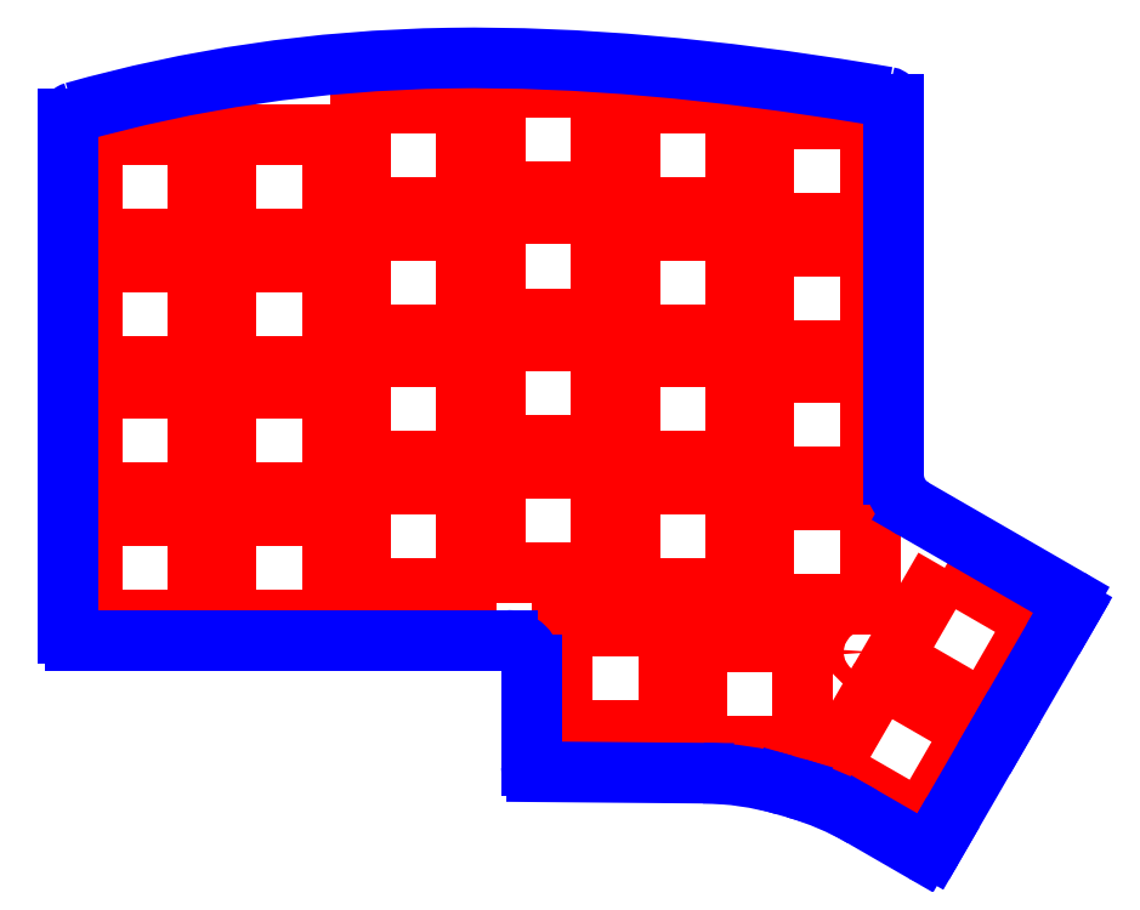
<metadata>
{"format":"dxf","ext":"dxf","renderer":"ezdxf+matplotlib","layout":"modelspace","background":"white","min_lineweight":24,"dpi":150}
</metadata>
<code>
0
SECTION
2
ENTITIES
0
CIRCLE
8
CUTOUTS
10
128
20
-98.44
30
0
40
1.1
210
0
220
0
230
1
0
CIRCLE
8
CUTOUTS
10
76.5
20
-56.31
30
0
40
1.1
210
0
220
0
230
1
0
CIRCLE
8
CUTOUTS
10
112.5
20
-76.5
30
0
40
1.1
210
0
220
0
230
1
0
CIRCLE
8
CUTOUTS
10
40.5
20
-78.62
30
0
40
1.1
210
0
220
0
230
1
0
CIRCLE
8
CUTOUTS
10
40.5
20
-44.62
30
0
40
1.1
210
0
220
0
230
1
0
CIRCLE
8
CUTOUTS
10
112.5
20
-42.5
30
0
40
1.1
210
0
220
0
230
1
0
LWPOLYLINE
8
CUTOUTS
90
4
70
1
43
0
10
114.4
20
-27
10
128.6
20
-27
10
128.6
20
-41
10
114.4
20
-41
0
LWPOLYLINE
8
CUTOUTS
90
4
70
1
43
0
10
114.4
20
-75
10
114.4
20
-61
10
128.6
20
-61
10
128.6
20
-75
0
LWPOLYLINE
8
CUTOUTS
90
4
70
1
43
0
10
114.4
20
-78
10
128.6
20
-78
10
128.6
20
-92
10
114.4
20
-92
0
LWPOLYLINE
8
CUTOUTS
90
4
70
1
43
0
10
87.4
20
-109
10
87.4
20
-95
10
101.6
20
-95
10
101.6
20
-109
0
LWPOLYLINE
8
CUTOUTS
90
4
70
1
43
0
10
24.4
20
-77.12
10
24.4
20
-63.13
10
38.6
20
-63.13
10
38.6
20
-77.12
0
LWPOLYLINE
8
CUTOUTS
90
4
70
1
43
0
10
78.4
20
-53.75
10
78.4
20
-39.75
10
92.6
20
-39.75
10
92.6
20
-53.75
0
LWPOLYLINE
8
CUTOUTS
90
4
70
1
43
0
10
24.4
20
-46.13
10
38.6
20
-46.13
10
38.6
20
-60.12
10
24.4
20
-60.12
0
LWPOLYLINE
8
CUTOUTS
90
4
70
1
43
0
10
24.4
20
-29.13
10
38.6
20
-29.13
10
38.6
20
-43.12
10
24.4
20
-43.12
0
LWPOLYLINE
8
CUTOUTS
90
4
70
1
43
0
10
60.4
20
-41.88
10
74.6
20
-41.88
10
74.6
20
-55.88
10
60.4
20
-55.88
0
LWPOLYLINE
8
CUTOUTS
90
4
70
1
43
0
10
78.4
20
-70.75
10
78.4
20
-56.75
10
92.6
20
-56.75
10
92.6
20
-70.75
0
LWPOLYLINE
8
CUTOUTS
90
4
70
1
43
0
10
24.4
20
-80.13
10
38.6
20
-80.13
10
38.6
20
-94.12
10
24.4
20
-94.12
0
LWPOLYLINE
8
CUTOUTS
90
4
70
1
43
0
10
105.4
20
-97.12
10
119.6
20
-97.12
10
119.6
20
-111.1
10
105.4
20
-111.1
0
LWPOLYLINE
8
CUTOUTS
90
4
70
1
43
0
10
96.4
20
-75.88
10
110.6
20
-75.88
10
110.6
20
-89.88
10
96.4
20
-89.88
0
LWPOLYLINE
8
CUTOUTS
90
4
70
1
43
0
10
114.4
20
-44
10
128.6
20
-44
10
128.6
20
-58
10
114.4
20
-58
0
LWPOLYLINE
8
CUTOUTS
90
4
70
1
43
0
10
96.4
20
-38.88
10
96.4
20
-24.88
10
110.6
20
-24.88
10
110.6
20
-38.88
0
LWPOLYLINE
8
CUTOUTS
90
4
70
1
43
0
10
96.4
20
-58.88
10
110.6
20
-58.88
10
110.6
20
-72.88
10
96.4
20
-72.88
0
LWPOLYLINE
8
CUTOUTS
90
4
70
1
43
0
10
138.6
20
-87.15
10
150.9
20
-94.25
10
143.9
20
-106.4
10
131.6
20
-99.28
0
LWPOLYLINE
8
CUTOUTS
90
4
70
1
43
0
10
60.4
20
-89.88
10
60.4
20
-75.88
10
74.6
20
-75.88
10
74.6
20
-89.88
0
LWPOLYLINE
8
CUTOUTS
90
4
70
1
43
0
10
42.4
20
-63.13
10
56.6
20
-63.13
10
56.6
20
-77.12
10
42.4
20
-77.12
0
LWPOLYLINE
8
CUTOUTS
90
4
70
1
43
0
10
78.4
20
-22.75
10
92.6
20
-22.75
10
92.6
20
-36.75
10
78.4
20
-36.75
0
LWPOLYLINE
8
CUTOUTS
90
4
70
1
43
0
10
42.4
20
-46.13
10
56.6
20
-46.13
10
56.6
20
-60.12
10
42.4
20
-60.12
0
LWPOLYLINE
8
CUTOUTS
90
4
70
1
43
0
10
42.4
20
-43.12
10
42.4
20
-29.13
10
56.6
20
-29.13
10
56.6
20
-43.12
0
LWPOLYLINE
8
CUTOUTS
90
4
70
1
43
0
10
60.4
20
-38.88
10
60.4
20
-24.88
10
74.6
20
-24.88
10
74.6
20
-38.88
0
LWPOLYLINE
8
CUTOUTS
90
4
70
1
43
0
10
60.4
20
-58.88
10
74.6
20
-58.88
10
74.6
20
-72.88
10
60.4
20
-72.88
0
LWPOLYLINE
8
CUTOUTS
90
4
70
1
43
0
10
42.4
20
-80.13
10
56.6
20
-80.13
10
56.6
20
-94.12
10
42.4
20
-94.12
0
LWPOLYLINE
8
CUTOUTS
90
4
70
1
43
0
10
130.1
20
-101.9
10
142.4
20
-109
10
135.4
20
-121.1
10
123.1
20
-114
0
LWPOLYLINE
8
CUTOUTS
90
4
70
1
43
0
10
78.4
20
-87.75
10
78.4
20
-73.75
10
92.6
20
-73.75
10
92.6
20
-87.75
0
LWPOLYLINE
8
CUTOUTS
90
4
70
1
43
0
10
96.4
20
-55.88
10
96.4
20
-41.88
10
110.6
20
-41.88
10
110.6
20
-55.88
0
LINE
8
PERIMETER
10
83.25
20
-100.1
30
0
11
83.25
21
-113.7
31
0
0
ARC
8
PERIMETER
10
84
20
-113.7
30
0
40
0.75
210
0
220
0
230
1
50
180
51
269.5
0
LINE
8
PERIMETER
10
83.99
20
-114.5
30
0
11
106.3
21
-114.7
31
0
0
ARC
8
PERIMETER
10
105.9
20
-154.9
30
0
40
40.25
210
0
220
-0
230
1
50
73.86
51
89.51
0
LINE
8
PERIMETER
10
117.1
20
-116.2
30
0
11
118.6
21
-116.7
31
0
0
ARC
8
PERIMETER
10
107.4
20
-155.3
30
0
40
40.25
210
0
220
-0
230
1
50
60
51
73.86
0
LINE
8
PERIMETER
10
127.6
20
-120.5
30
0
11
135.6
21
-125.1
31
0
0
ARC
8
PERIMETER
10
136.1
20
-124.2
30
0
40
1
210
0
220
0
230
1
50
240
51
330
0
LINE
8
PERIMETER
10
136.9
20
-124.7
30
0
11
137.7
21
-123.4
31
0
0
LINE
8
PERIMETER
10
137.7
20
-123.4
30
0
11
145.9
21
-109.2
31
0
0
LINE
8
PERIMETER
10
145.9
20
-109.2
30
0
11
155.1
21
-93.23
31
0
0
LINE
8
PERIMETER
10
155.1
20
-93.23
30
0
11
155.5
21
-92.58
31
0
0
ARC
8
PERIMETER
10
154.6
20
-92.08
30
0
40
1
210
-0
220
0
230
1
50
-30.01
51
59.99
0
LINE
8
PERIMETER
10
155.1
20
-91.21
30
0
11
134.4
21
-79.22
31
0
0
ARC
8
PERIMETER
10
137
20
-74.68
30
0
40
5.25
210
0
220
0
230
1
50
180
51
240
0
LINE
8
PERIMETER
10
131.8
20
-74.68
30
0
11
131.8
21
-25.05
31
0
0
SPLINE
8
PERIMETER
70
0
71
3
72
14
73
10
74
0
42
1e-09
43
1e-10
44
1e-10
40
0
40
0
40
0
40
0
40
0.03906
40
0.03906
40
0.07813
40
0.07813
40
0.1094
40
0.1094
40
0.1406
40
0.1406
40
0.1406
40
0.1406
10
130.9
20
-24.07
30
0
10
131
20
-24.09
30
0
10
131.2
20
-24.14
30
0
10
131.4
20
-24.27
30
0
10
131.5
20
-24.36
30
0
10
131.6
20
-24.55
30
0
10
131.7
20
-24.65
30
0
10
131.7
20
-24.85
30
0
10
131.8
20
-24.95
30
0
10
131.8
20
-25.05
30
0
0
SPLINE
8
PERIMETER
70
0
71
3
72
14
73
10
74
0
42
1e-09
43
1e-10
44
1e-10
40
-0.9918
40
-0.9918
40
-0.9918
40
-0.9918
40
-0.9674
40
-0.9674
40
-0.9674
40
-0.5006
40
-0.5006
40
-0.5006
40
-0.009614
40
-0.009614
40
-0.009614
40
-0.009614
10
130.9
20
-24.07
30
0
10
129.9
20
-23.89
30
0
10
128.9
20
-23.72
30
0
10
127.8
20
-23.56
30
0
10
108.3
20
-20.37
30
0
10
89.62
20
-18.59
30
0
10
72.32
20
-18.85
30
0
10
54.13
20
-19.12
30
0
10
37.47
20
-21.73
30
0
10
21.98
20
-26.11
30
0
0
SPLINE
8
PERIMETER
70
0
71
3
72
14
73
10
74
0
42
1e-09
43
1e-10
44
1e-10
40
0
40
0
40
0
40
0
40
0.03906
40
0.03906
40
0.07813
40
0.07813
40
0.104
40
0.104
40
0.1299
40
0.1299
40
0.1299
40
0.1299
10
21.25
20
-27.07
30
0
10
21.25
20
-26.94
30
0
10
21.28
20
-26.81
30
0
10
21.37
20
-26.57
30
0
10
21.45
20
-26.46
30
0
10
21.6
20
-26.3
30
0
10
21.67
20
-26.25
30
0
10
21.82
20
-26.16
30
0
10
21.9
20
-26.13
30
0
10
21.98
20
-26.11
30
0
0
LINE
8
PERIMETER
10
21.25
20
-27.07
30
0
11
21.25
21
-95.88
31
0
0
ARC
8
PERIMETER
10
22.25
20
-95.88
30
0
40
1
210
0
220
0
230
1
50
180
51
270
0
LINE
8
PERIMETER
10
22.25
20
-96.88
30
0
11
80
21
-96.88
31
0
0
ARC
8
PERIMETER
10
80
20
-100.1
30
0
40
3.25
210
-0
220
0
230
1
50
0
51
90
0
ENDSEC
0
EOF

</code>
